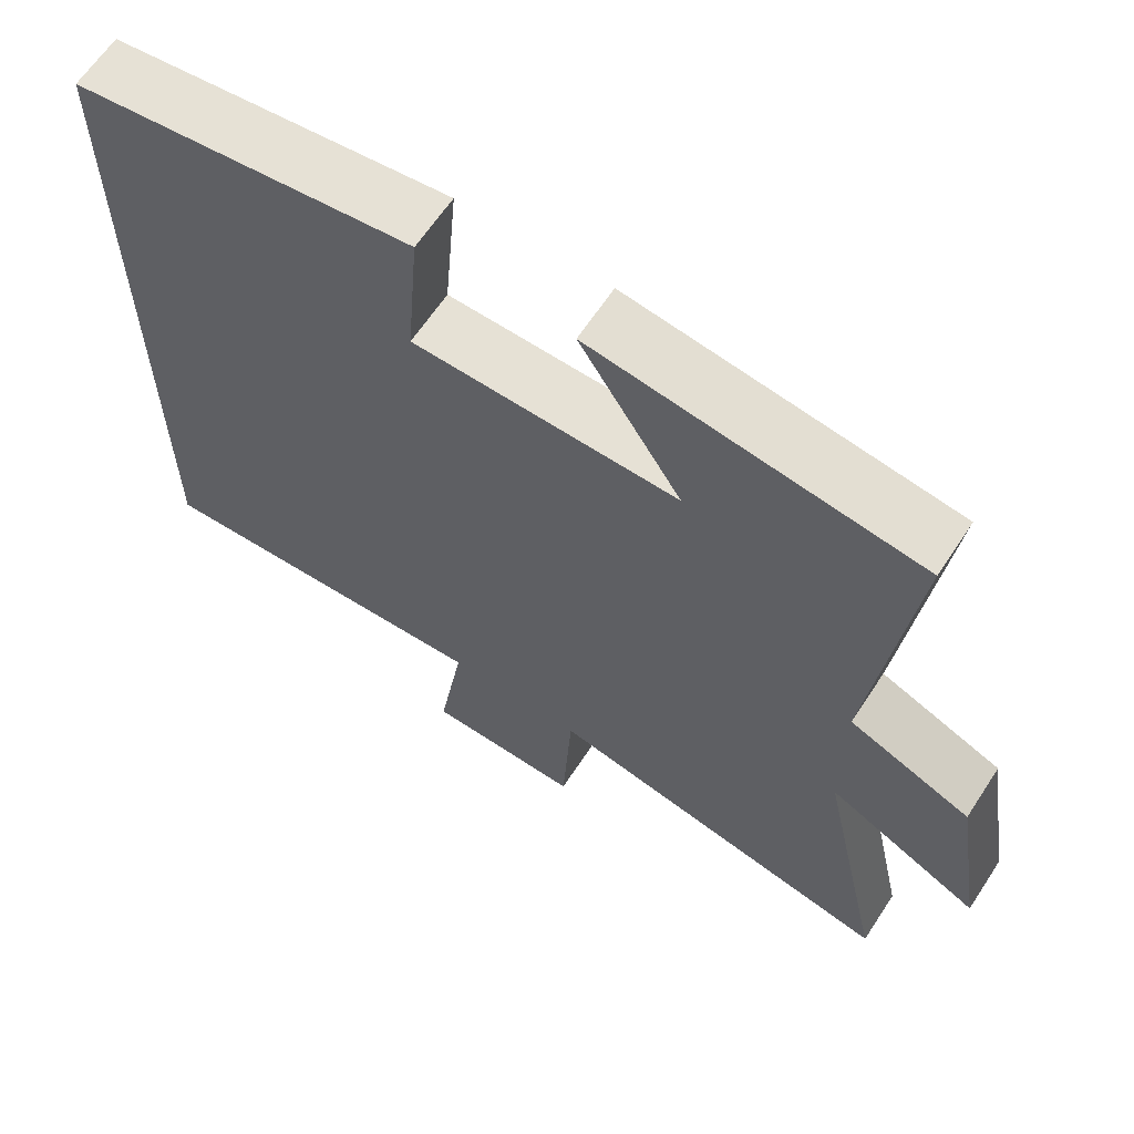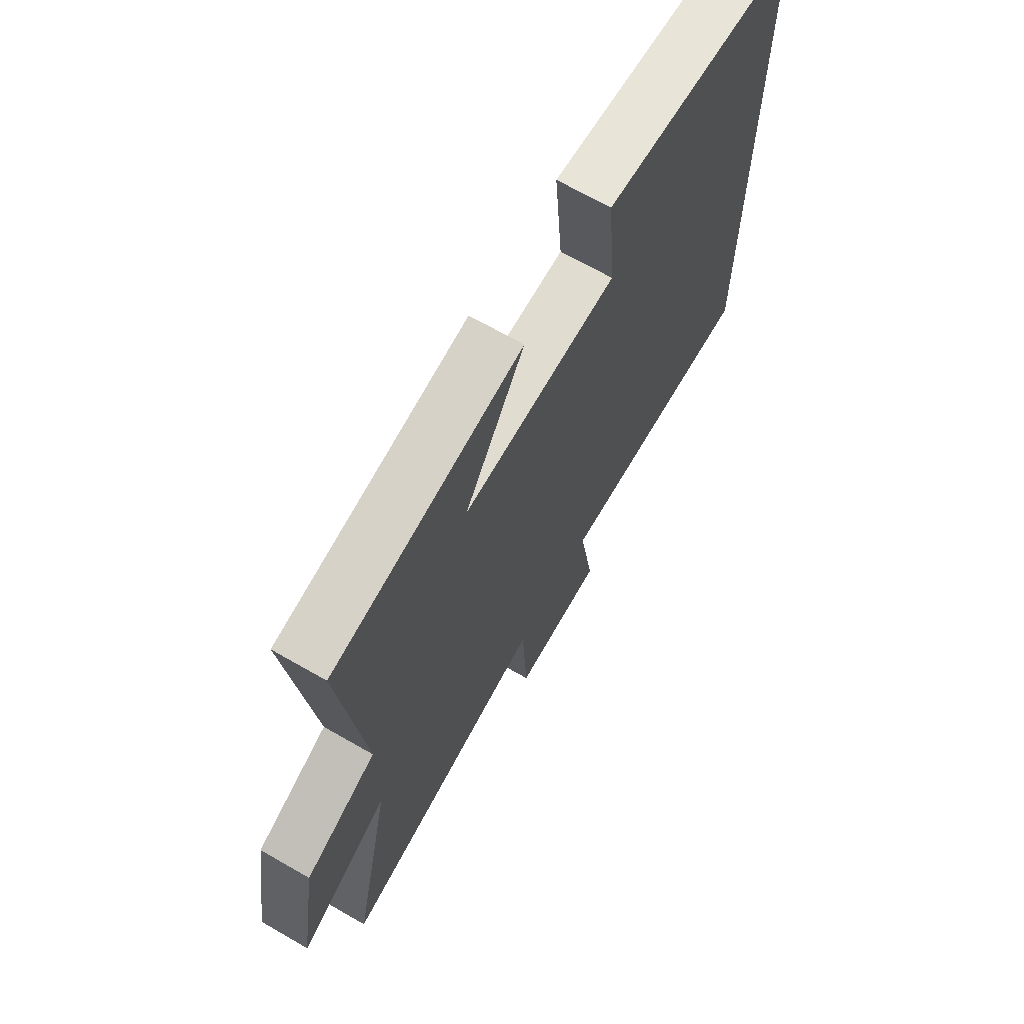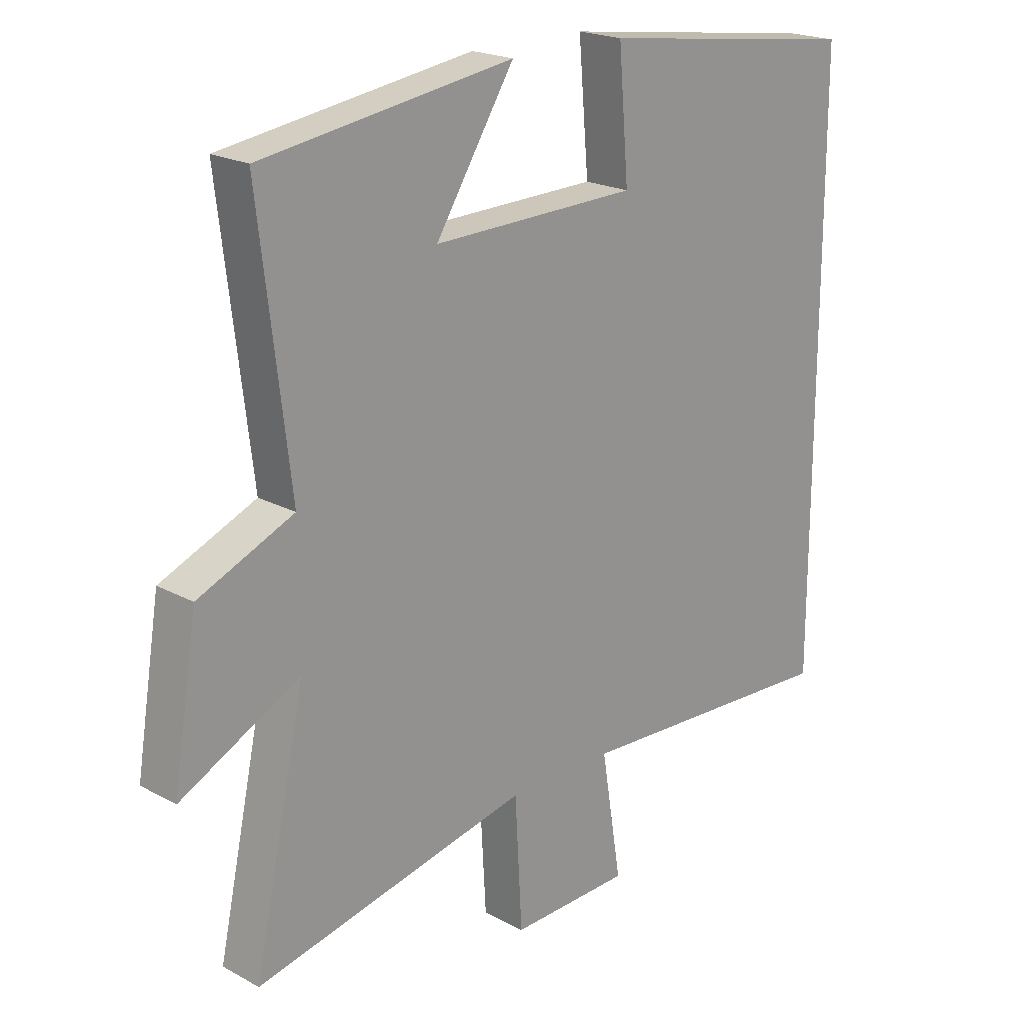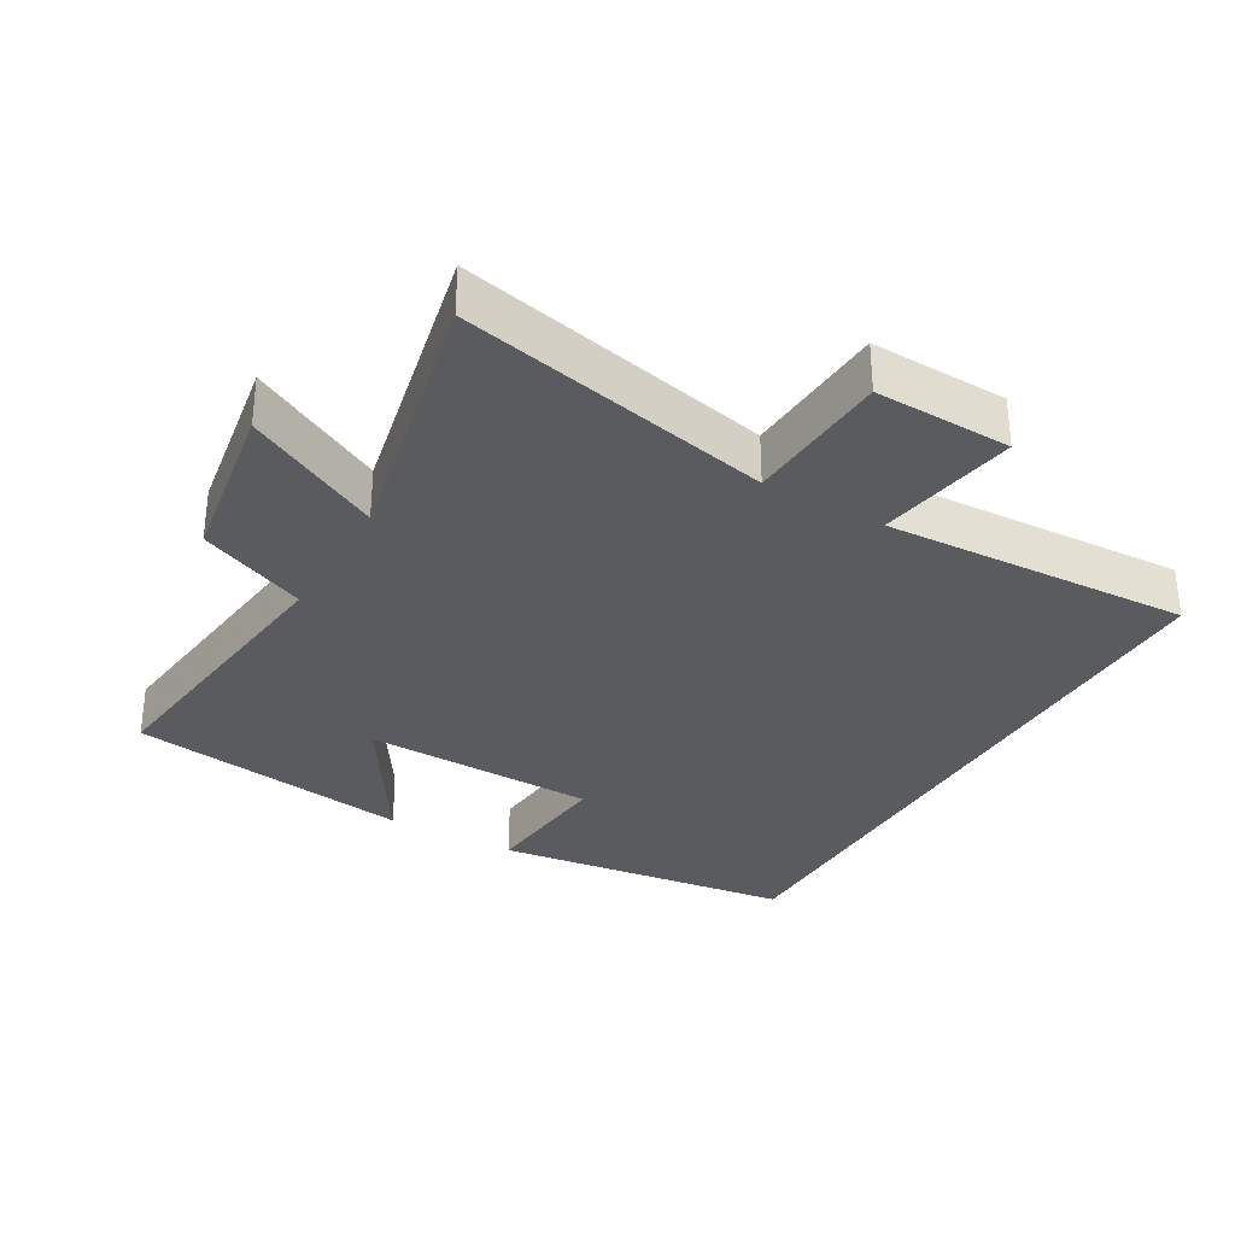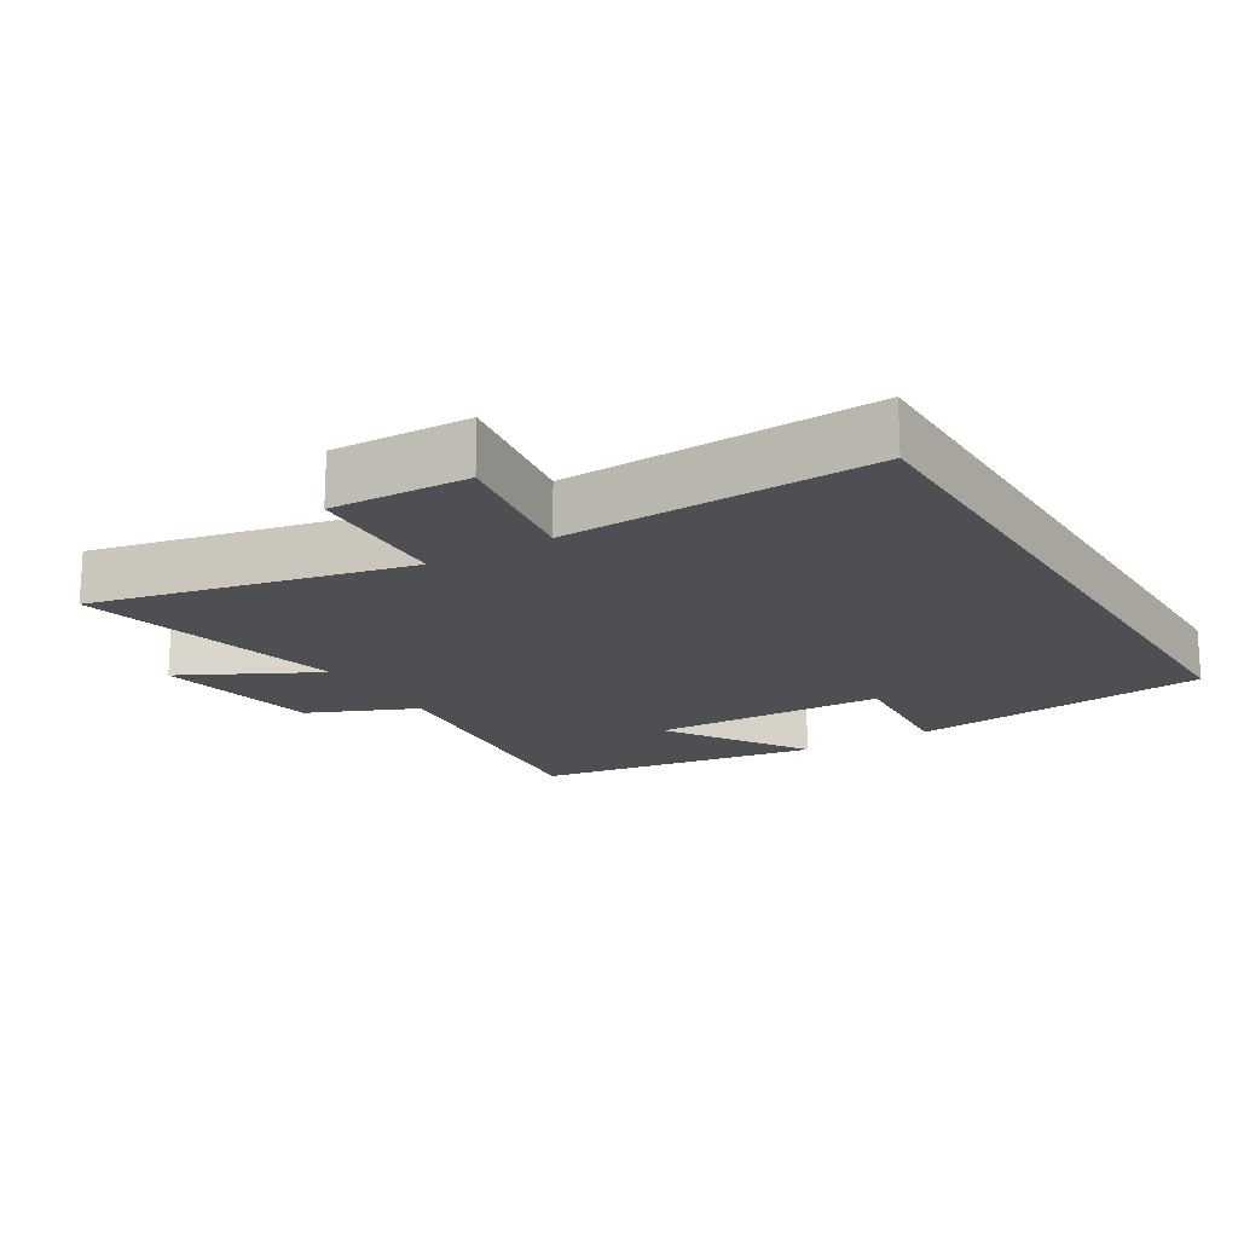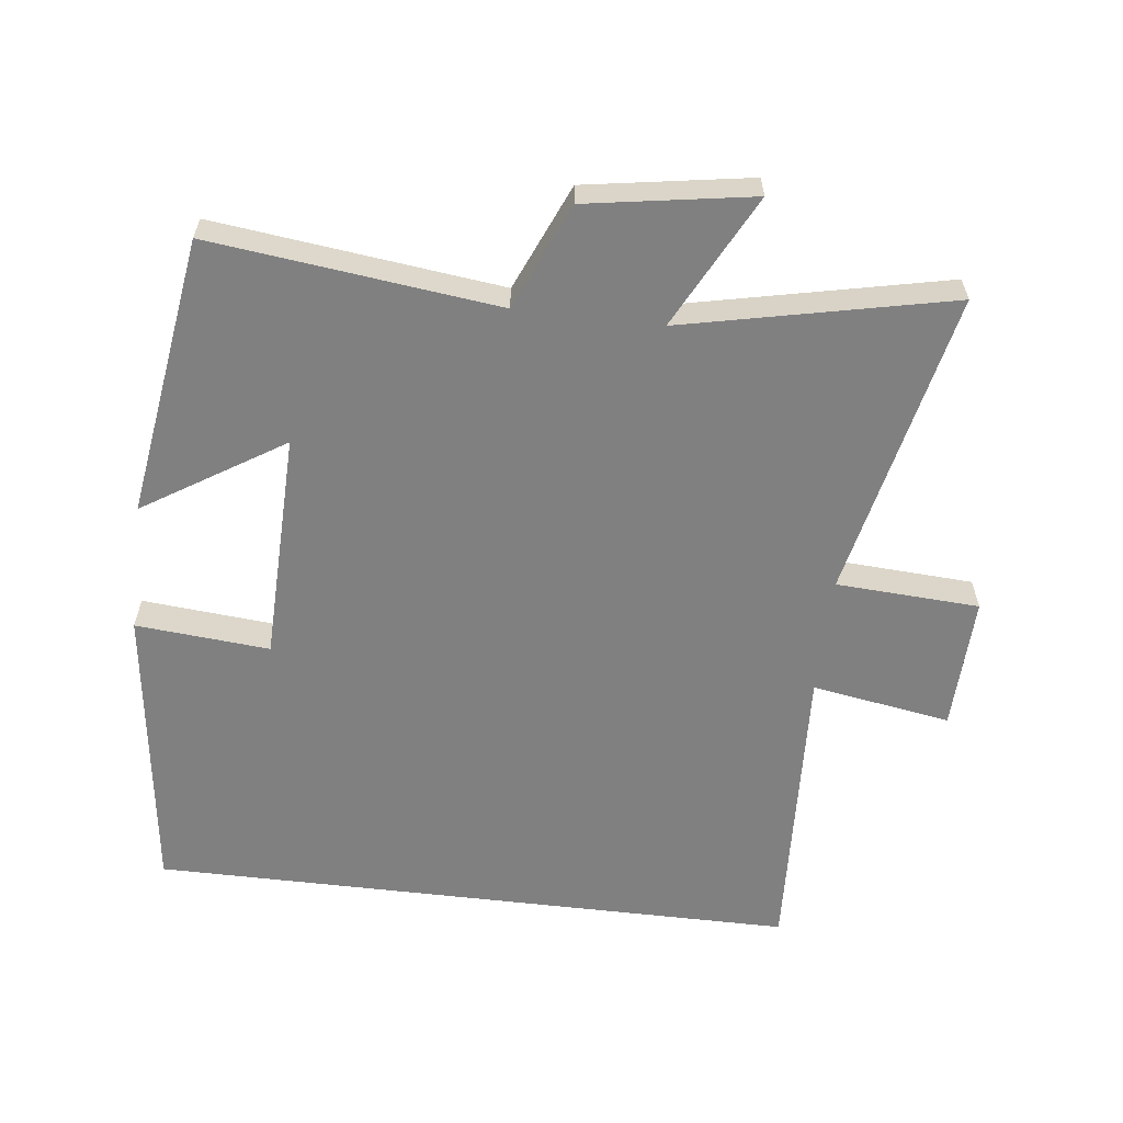
<metadata>
{"format":"obj","ext":"obj","renderer":"f3d","projection":"perspective","resolution":1024,"background":"white","views":[{"elev":63.8,"azim":33.3,"up":"+Z"},{"elev":68.2,"azim":119.9,"up":"+Z"},{"elev":20.7,"azim":134.4,"up":"+Z"},{"elev":-32.2,"azim":150.0,"up":"+Y"},{"elev":-17.8,"azim":-148.8,"up":"+Y"},{"elev":-60.1,"azim":83.2,"up":"+Y"}]}
</metadata>
<code>
v 0.551 0.07 0.438
v 0.5 0.07 0.011
v 0.658 0.07 -0.057
v 0.698 0.07 -0.303
v 0.5 0.07 -0.201
v 0.586 0.07 -0.599
v 0.128 0.07 -0.5
v 0.116 0.07 -0.713
v -0.084 0.07 -0.707
v -0.05 0.07 -0.5
v -0.5 0.07 -0.522
v -0.5 0.07 0.443
v -0.061 0.07 0.5
v -0.078 0.07 0.301
v 0.264 0.07 0.293
v 0.133 0.07 0.5
v 0.551 0 0.438
v 0.5 0 0.011
v 0.658 0 -0.057
v 0.698 0 -0.303
v 0.5 0 -0.201
v 0.586 0 -0.599
v 0.128 0 -0.5
v 0.116 0 -0.713
v -0.084 0 -0.707
v -0.05 0 -0.5
v -0.5 0 -0.522
v -0.5 0 0.443
v -0.061 0 0.5
v -0.078 0 0.301
v 0.264 0 0.293
v 0.133 0 0.5
f 15 16 1 2
f 14 15 2
f 11 12 13 14
f 10 11 14 2
f 7 8 9 10
f 7 10 2 3
f 5 6 7
f 5 7 3
f 3 4 5
f 18 17 32 31
f 18 31 30
f 30 29 28 27
f 18 30 27 26
f 26 25 24 23
f 19 18 26 23
f 23 22 21
f 19 23 21
f 21 20 19
f 1 17 18 2
f 2 18 19 3
f 3 19 20 4
f 4 20 21 5
f 5 21 22 6
f 6 22 23 7
f 7 23 24 8
f 8 24 25 9
f 9 25 26 10
f 10 26 27 11
f 11 27 28 12
f 12 28 29 13
f 13 29 30 14
f 14 30 31 15
f 15 31 32 16
f 16 32 17 1

</code>
